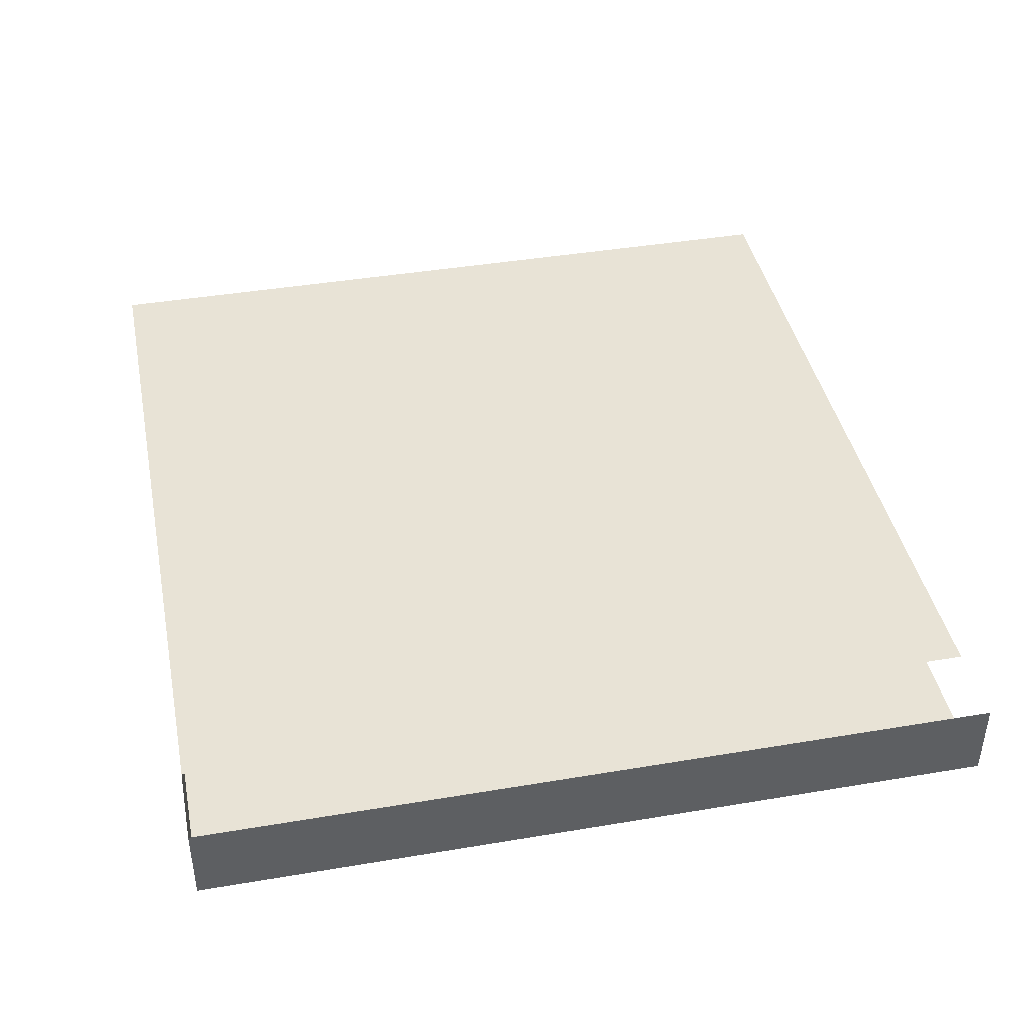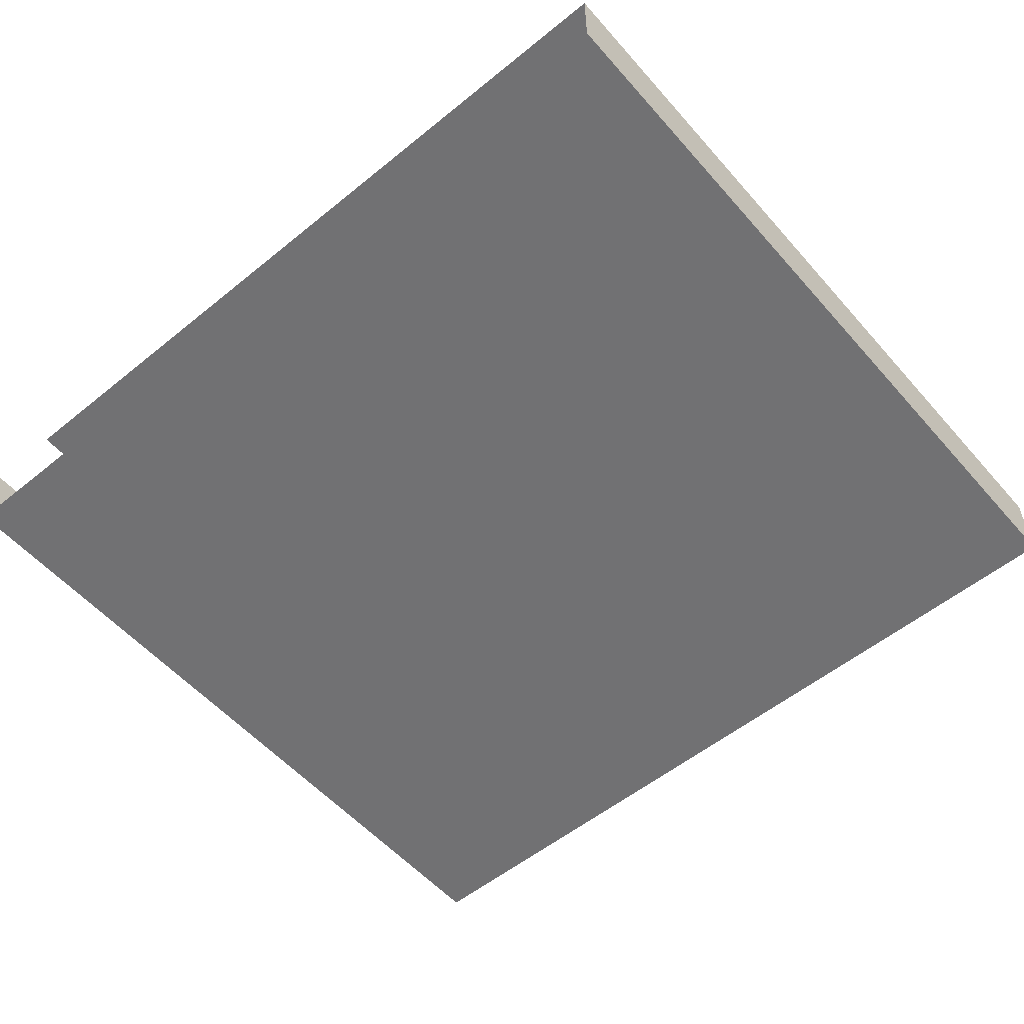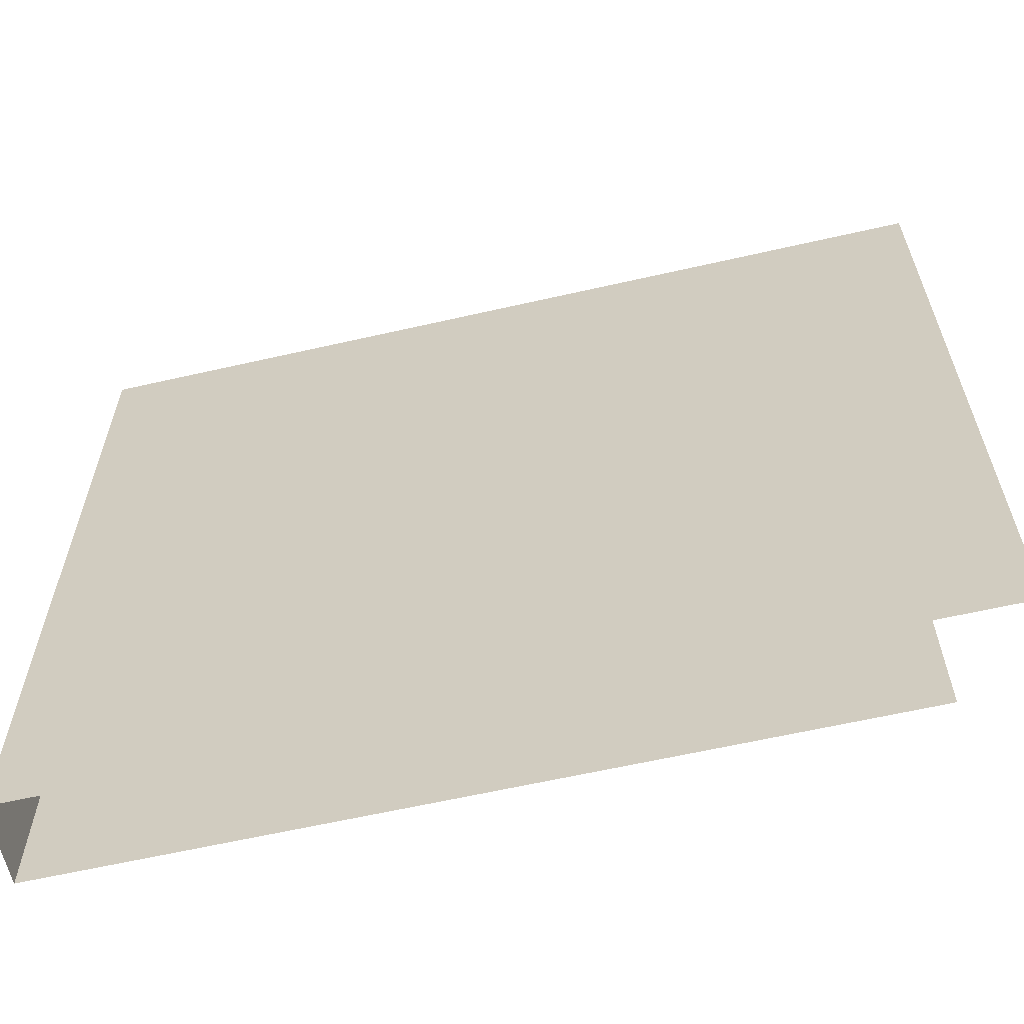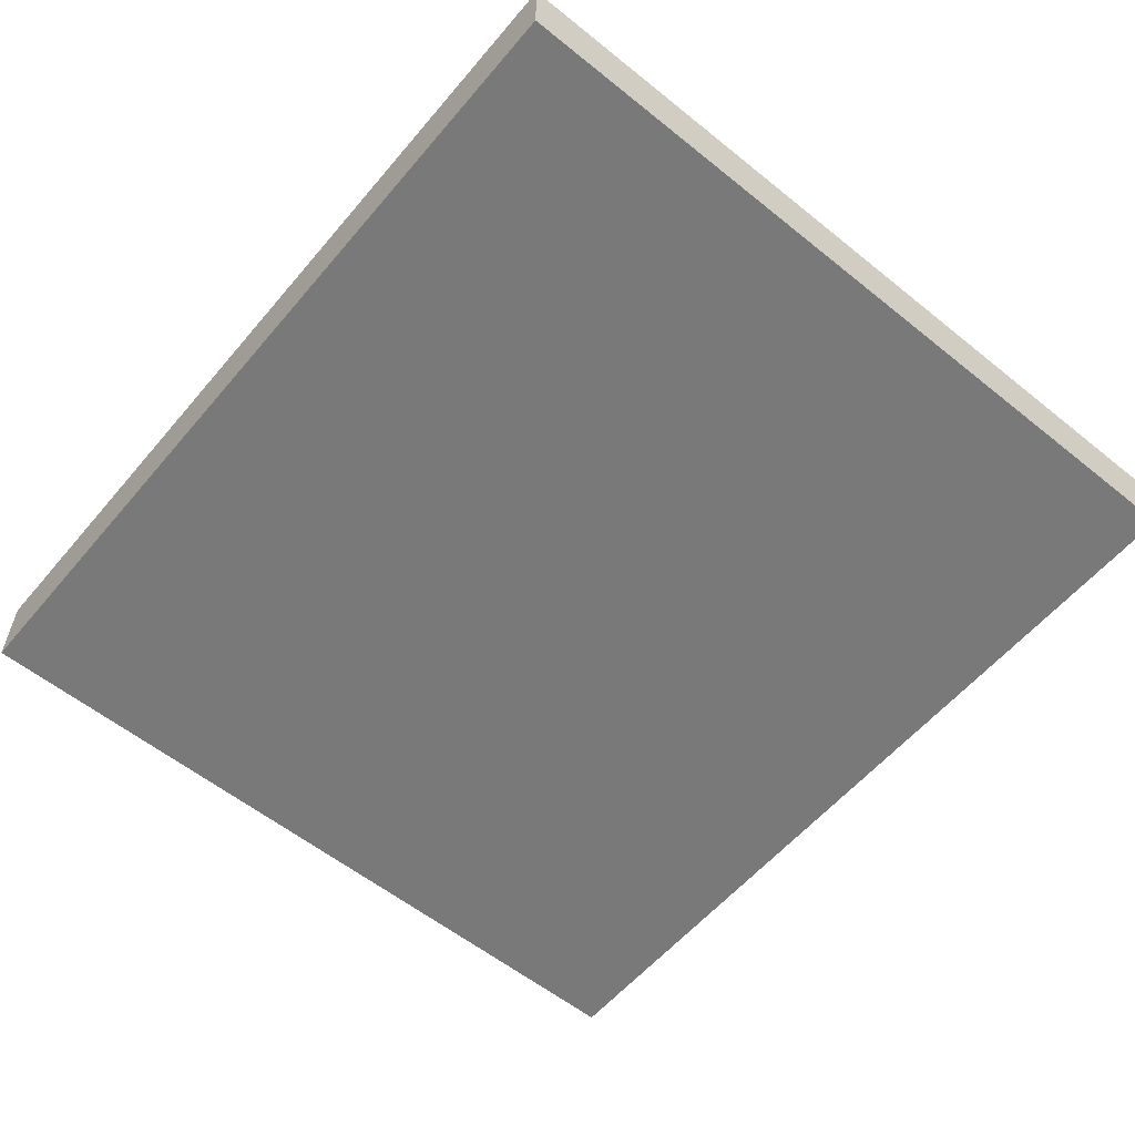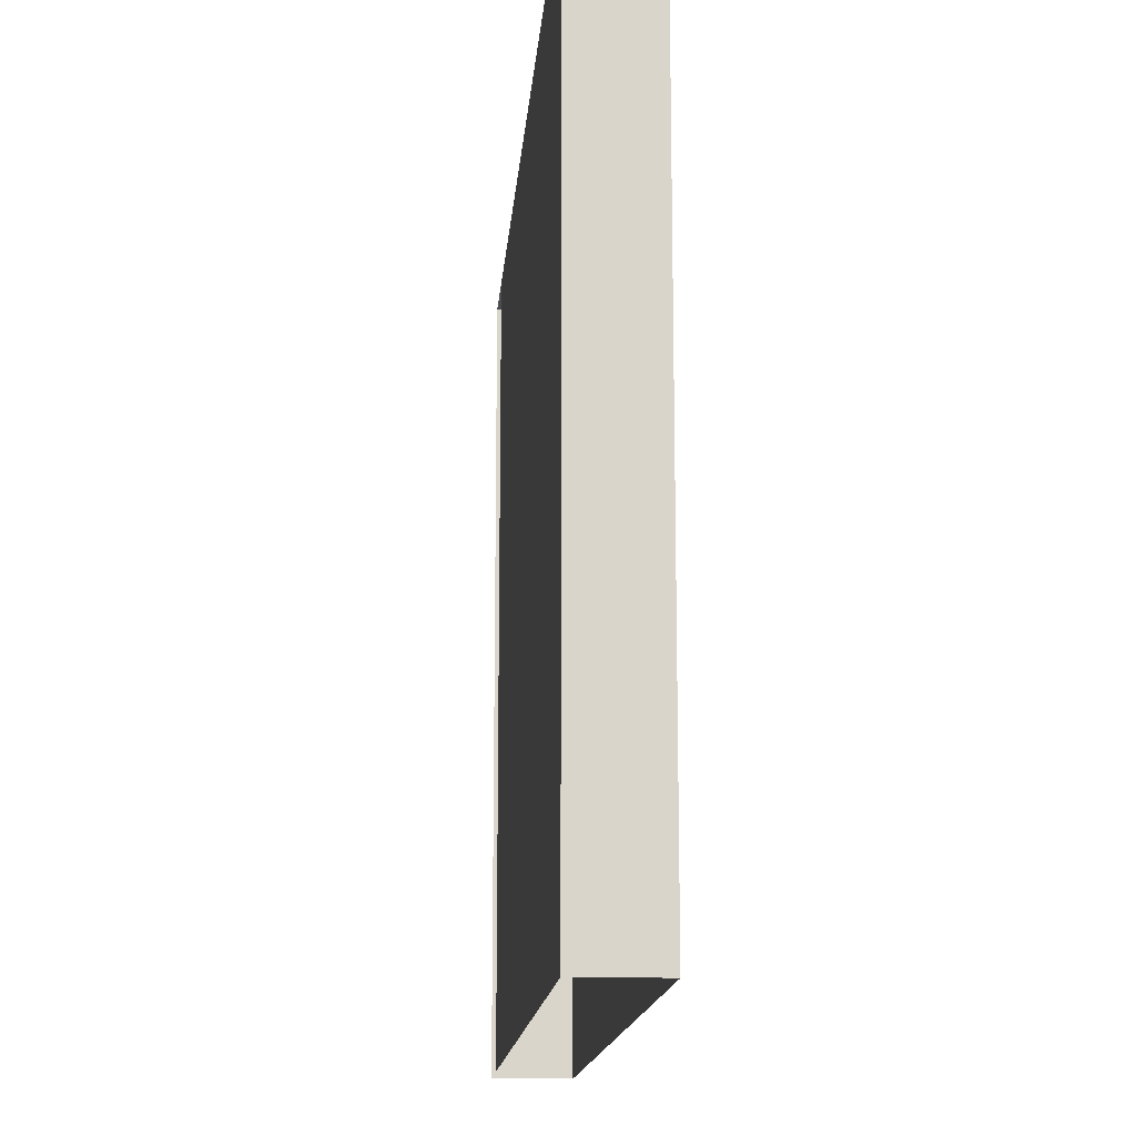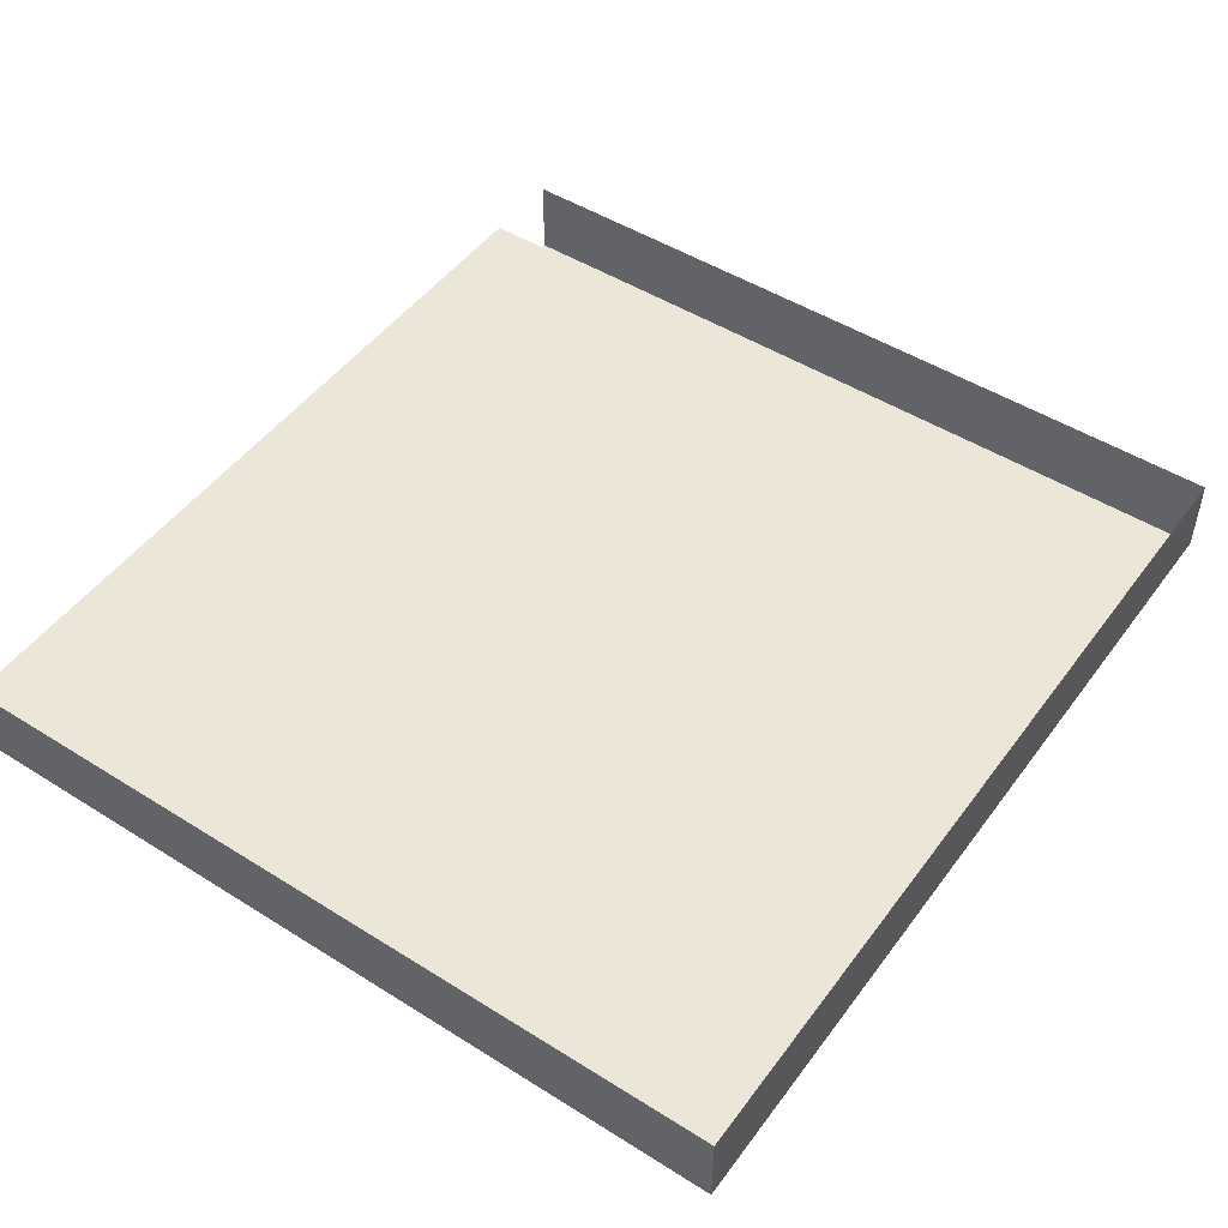
<metadata>
{"format":"obj","ext":"obj","renderer":"f3d","projection":"perspective","resolution":1024,"background":"white","views":[{"elev":41.6,"azim":-101.5,"up":"+Z"},{"elev":-55.3,"azim":40.5,"up":"+Z"},{"elev":-61.8,"azim":-166.9,"up":"+Y"},{"elev":-57.8,"azim":-129.8,"up":"+Z"},{"elev":-15.2,"azim":85.4,"up":"+Y"},{"elev":48.9,"azim":124.9,"up":"+Z"}]}
</metadata>
<code>
v  2764 129.9 -2625
v  2635 129.9 -2625
v  2635 129.9 -2613
v  2635 129.9 -2613
v  2647 129.9 -2613
v  2764 129.9 -2613
v  2647 11.81 -2613
v  2764 11.81 -2613
v  2764 11.81 -2625
v  2635 11.81 -2625
v  2635 11.81 -2613
v  2635 11.81 -2613
g Box011
f 1 2 3
f 3 4 5
f 1 3 5
f 1 5 6
f 7 8 6
f 6 5 7
f 8 9 1
f 1 6 8
f 9 10 2
f 2 1 9
f 10 11 3
f 3 2 10
f 11 12 4
f 4 3 11

</code>
